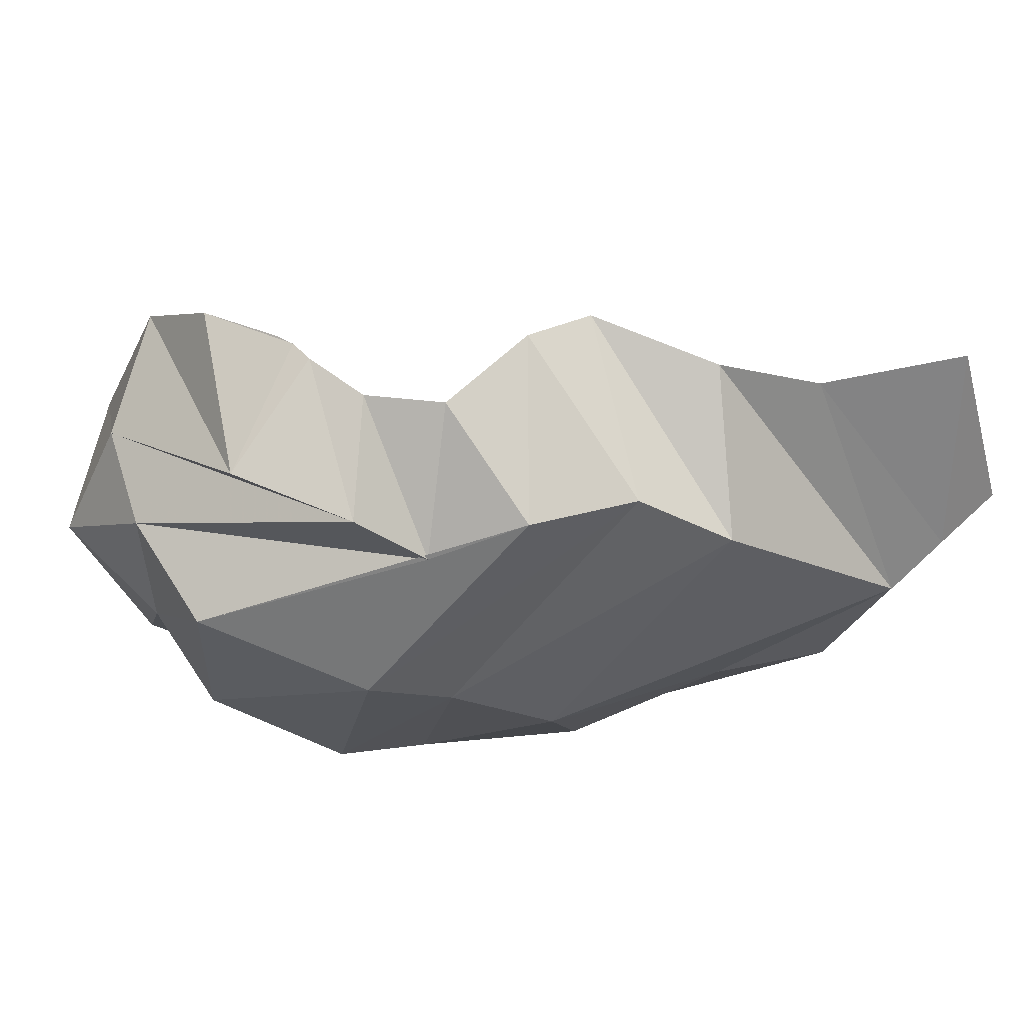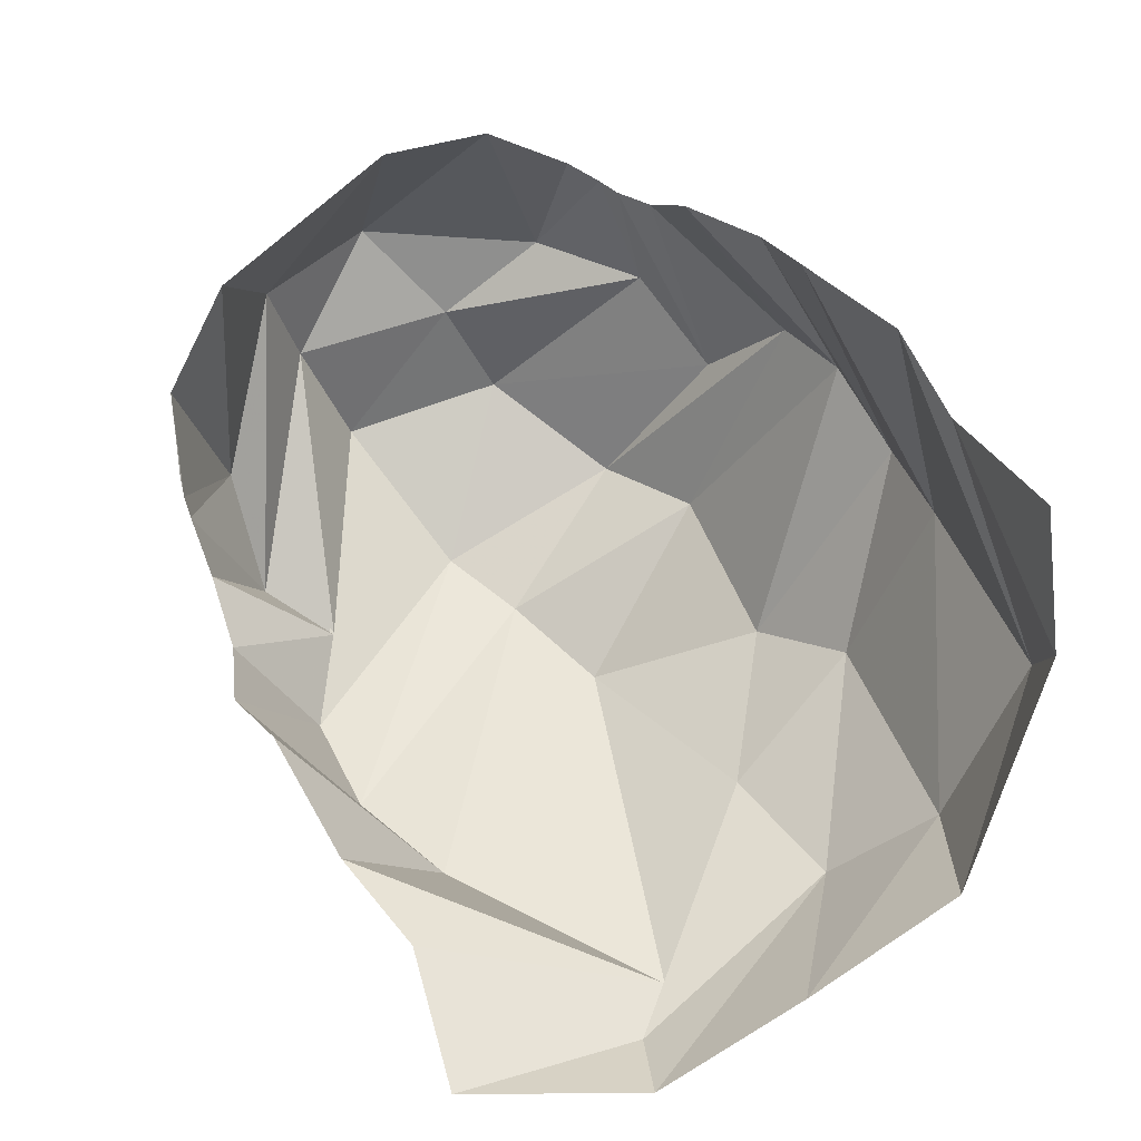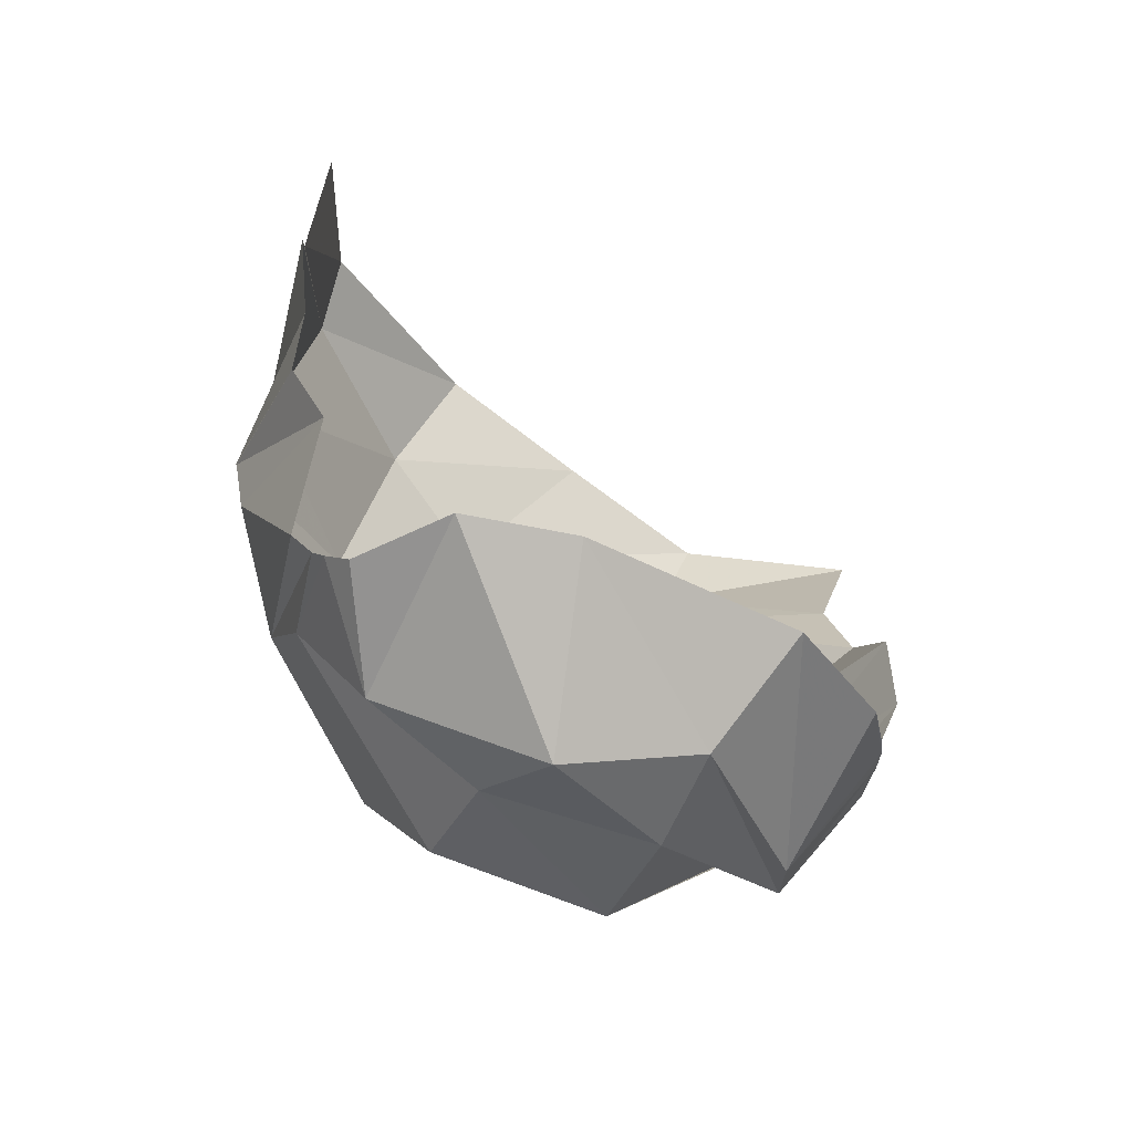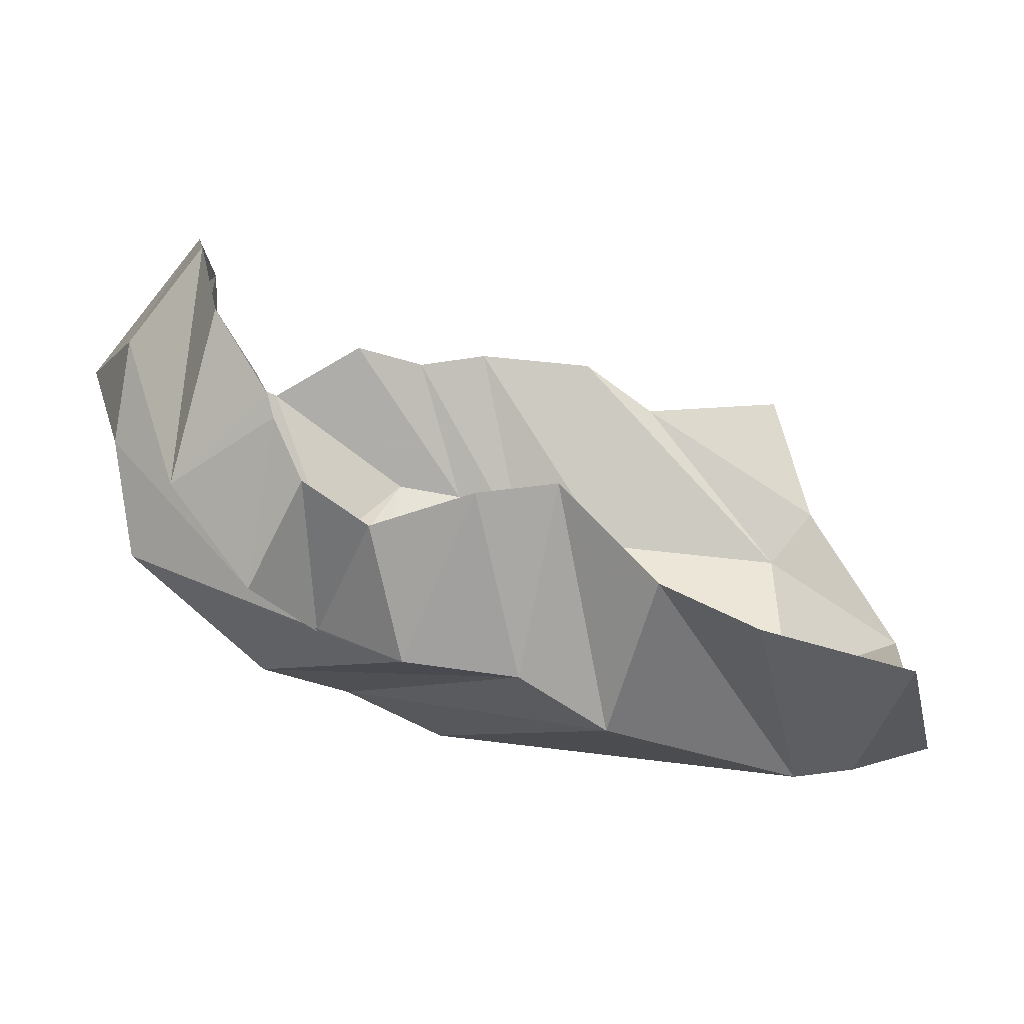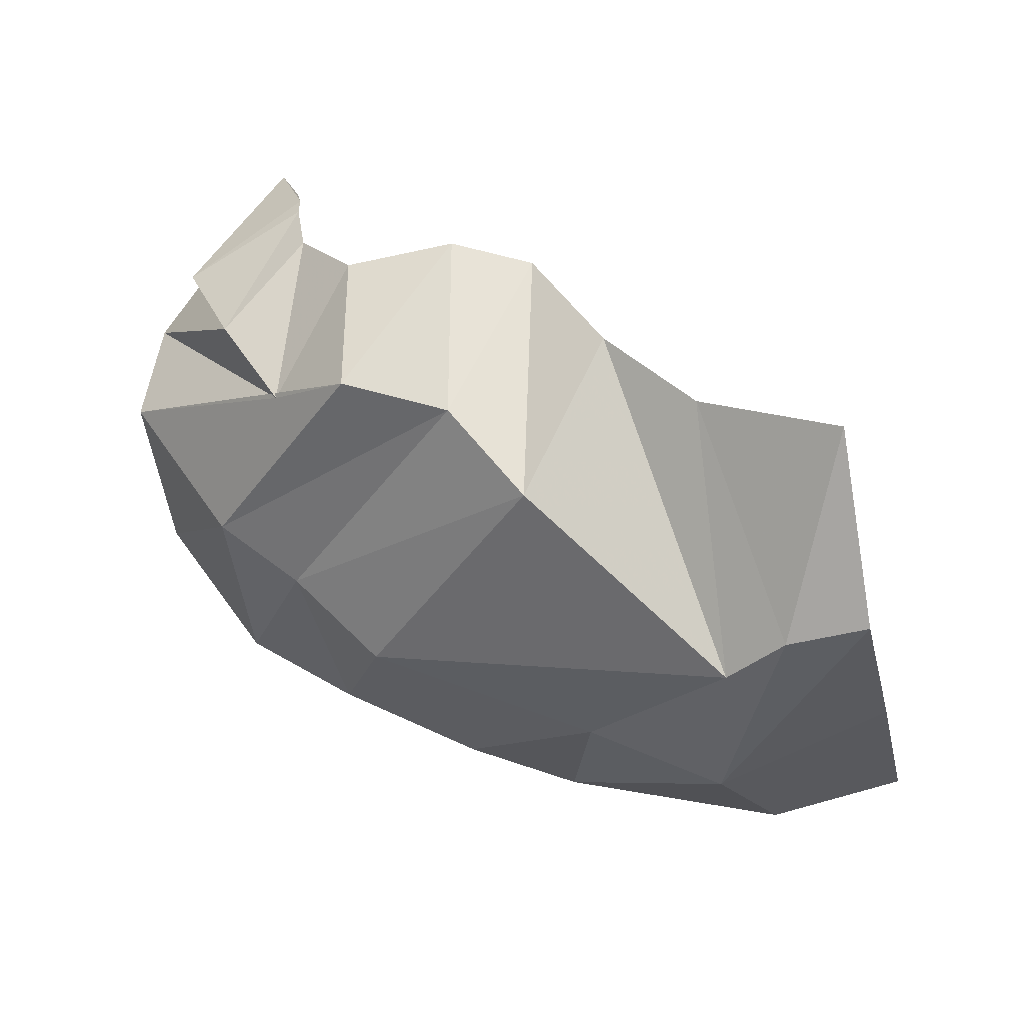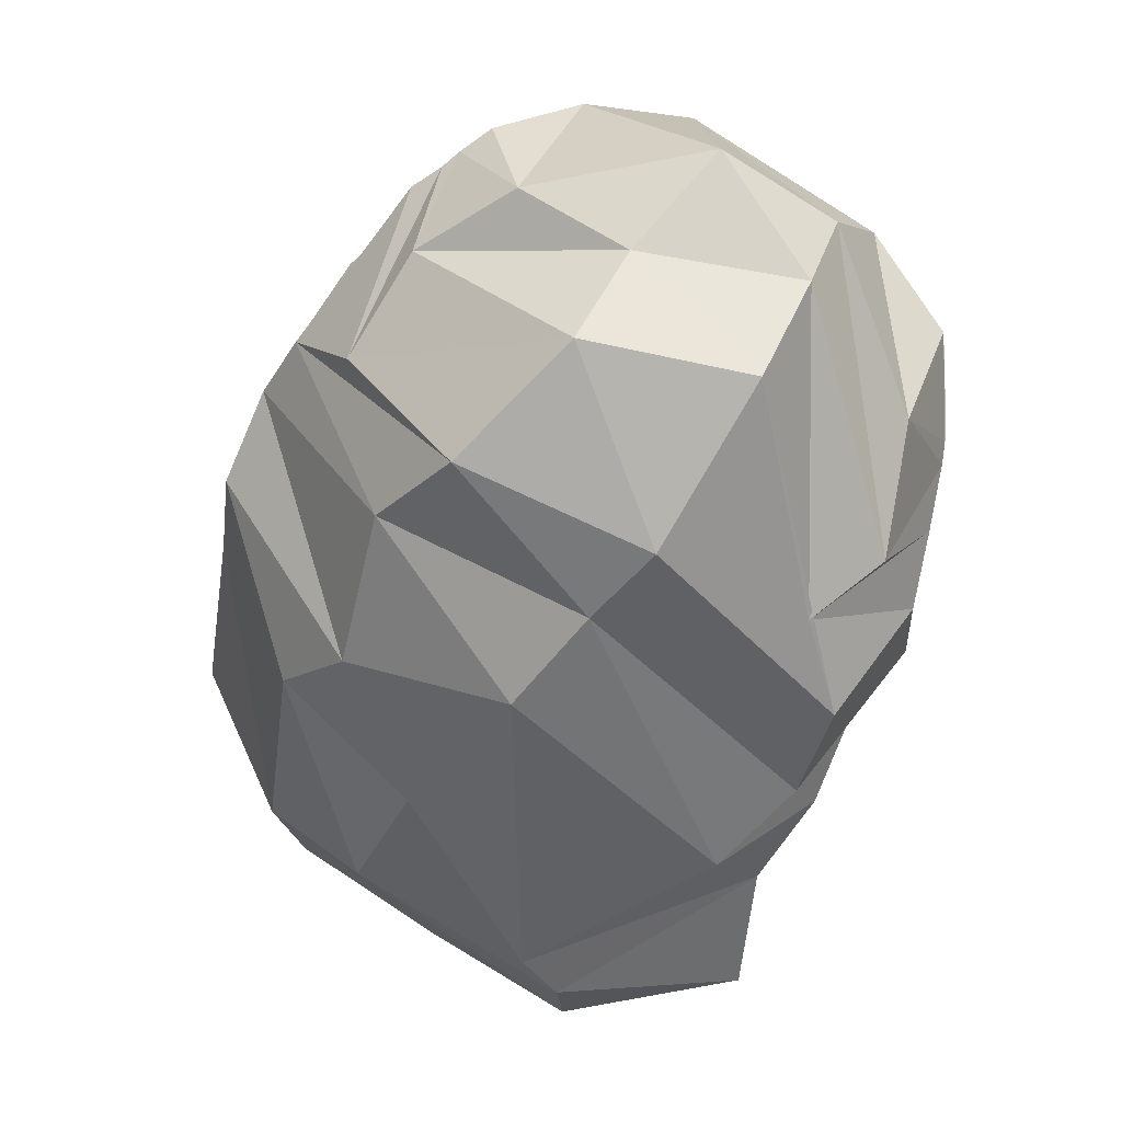
<metadata>
{"format":"obj","ext":"obj","renderer":"f3d","projection":"perspective","resolution":1024,"background":"white","views":[{"elev":45.0,"azim":149.0,"up":"+Y"},{"elev":38.1,"azim":-111.2,"up":"+Z"},{"elev":39.6,"azim":100.2,"up":"+Z"},{"elev":71.2,"azim":177.0,"up":"+Y"},{"elev":26.8,"azim":-167.1,"up":"+Y"},{"elev":-34.8,"azim":80.0,"up":"+Z"}]}
</metadata>
<code>
v 155.3 21.86 176
v 193.7 24.73 174.6
v 212 30.01 188.3
v 243.6 39.12 189.4
v 262.3 40.86 186.8
v 280.3 52.89 188.2
v 305 51.27 174.9
v 311.5 57.59 176.3
v 314.8 61.22 178.6
v 319.6 68.04 182.6
v 147.3 20.22 140.3
v 160.1 17.23 126.7
v 209.7 16.62 134.9
v 234.5 15.55 136.1
v 253 22.3 150.8
v 270.5 28.56 152.9
v 291.2 39.77 132.4
v 309.2 51.85 151.2
v 330.4 72.61 154.5
v 317.7 90.09 196.3
v 130.9 46.97 91.74
v 161.1 36 85.69
v 215.5 34 92.03
v 240.9 46.33 83.02
v 279.2 49.01 98.05
v 304.3 62.77 96.3
v 331.4 85.02 112.1
v 334.6 96.99 136.1
v 346.5 115.3 158.1
v 318.9 116.4 194.9
v 134.6 81.75 67.85
v 173 58.06 63.6
v 206.6 66.55 66.76
v 260.7 83.23 63.15
v 283.9 96.84 72.82
v 304.5 107.7 77.08
v 335.6 124.7 103.7
v 338 136.4 130.2
v 333 145.2 153.5
v 312.5 160.9 171.1
v 139 116.5 45.68
v 157.5 111.8 42.35
v 170.8 100.6 43.61
v 219.9 139.5 49.04
v 240.3 154.3 59.39
v 267.4 156.4 64.01
v 287.8 145.8 75.45
v 302.7 159.6 82.83
v 320.5 161.9 109.1
v 307.6 177.3 146.9
v 148.7 162 53.97
v 183.4 159.2 66.6
v 207.1 168.6 76.3
v 229.1 177.1 98.98
v 248.4 181.5 96.15
v 273.2 175.5 91.53
v 288.3 175.9 103.2
v 294.3 178.4 118.2
v 295.5 179.3 123.9
v 297.7 179.3 128.6
g foo
f 1 11 2
f 11 12 2
f 2 12 3
f 12 13 3
f 3 13 4
f 13 14 4
f 4 14 5
f 14 15 5
f 5 15 6
f 15 16 6
f 6 16 7
f 16 17 7
f 7 17 8
f 17 18 8
f 8 18 9
f 18 19 9
f 9 19 10
f 19 20 10
f 11 21 12
f 21 22 12
f 12 22 13
f 22 23 13
f 13 23 14
f 23 24 14
f 14 24 15
f 24 25 15
f 15 25 16
f 25 26 16
f 16 26 17
f 26 27 17
f 17 27 18
f 27 28 18
f 18 28 19
f 28 29 19
f 19 29 20
f 29 30 20
f 21 31 22
f 31 32 22
f 22 32 23
f 32 33 23
f 23 33 24
f 33 34 24
f 24 34 25
f 34 35 25
f 25 35 26
f 35 36 26
f 26 36 27
f 36 37 27
f 27 37 28
f 37 38 28
f 28 38 29
f 38 39 29
f 29 39 30
f 39 40 30
f 31 41 32
f 41 42 32
f 32 42 33
f 42 43 33
f 33 43 34
f 43 44 34
f 34 44 35
f 44 45 35
f 35 45 36
f 45 46 36
f 36 46 37
f 46 47 37
f 37 47 38
f 47 48 38
f 38 48 39
f 48 49 39
f 39 49 40
f 49 50 40
f 41 51 42
f 51 52 42
f 42 52 43
f 52 53 43
f 43 53 44
f 53 54 44
f 44 54 45
f 54 55 45
f 45 55 46
f 55 56 46
f 46 56 47
f 56 57 47
f 47 57 48
f 57 58 48
f 48 58 49
f 58 59 49
f 49 59 50
f 59 60 50
g

</code>
